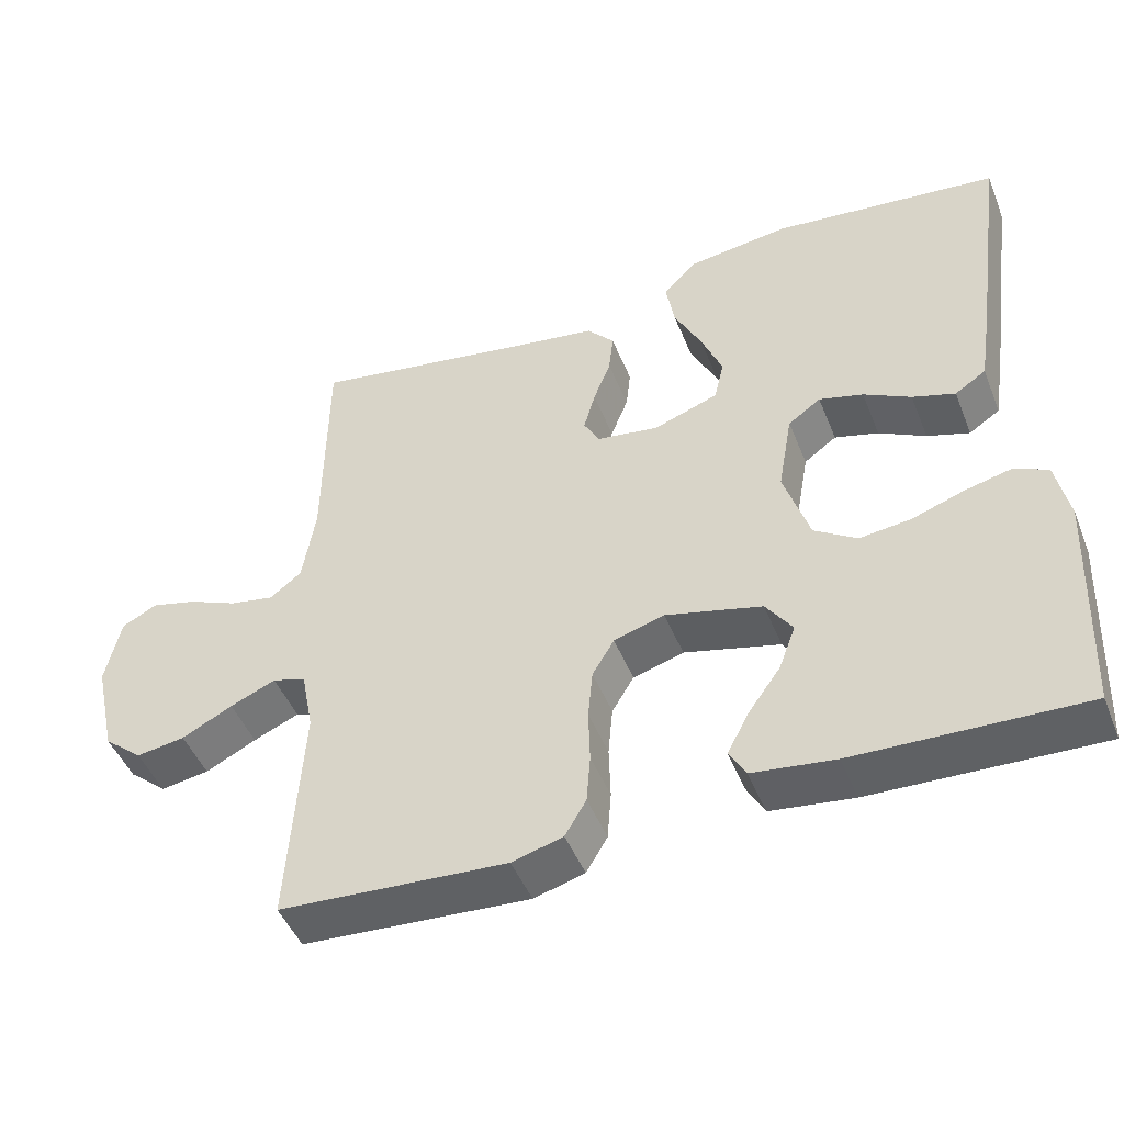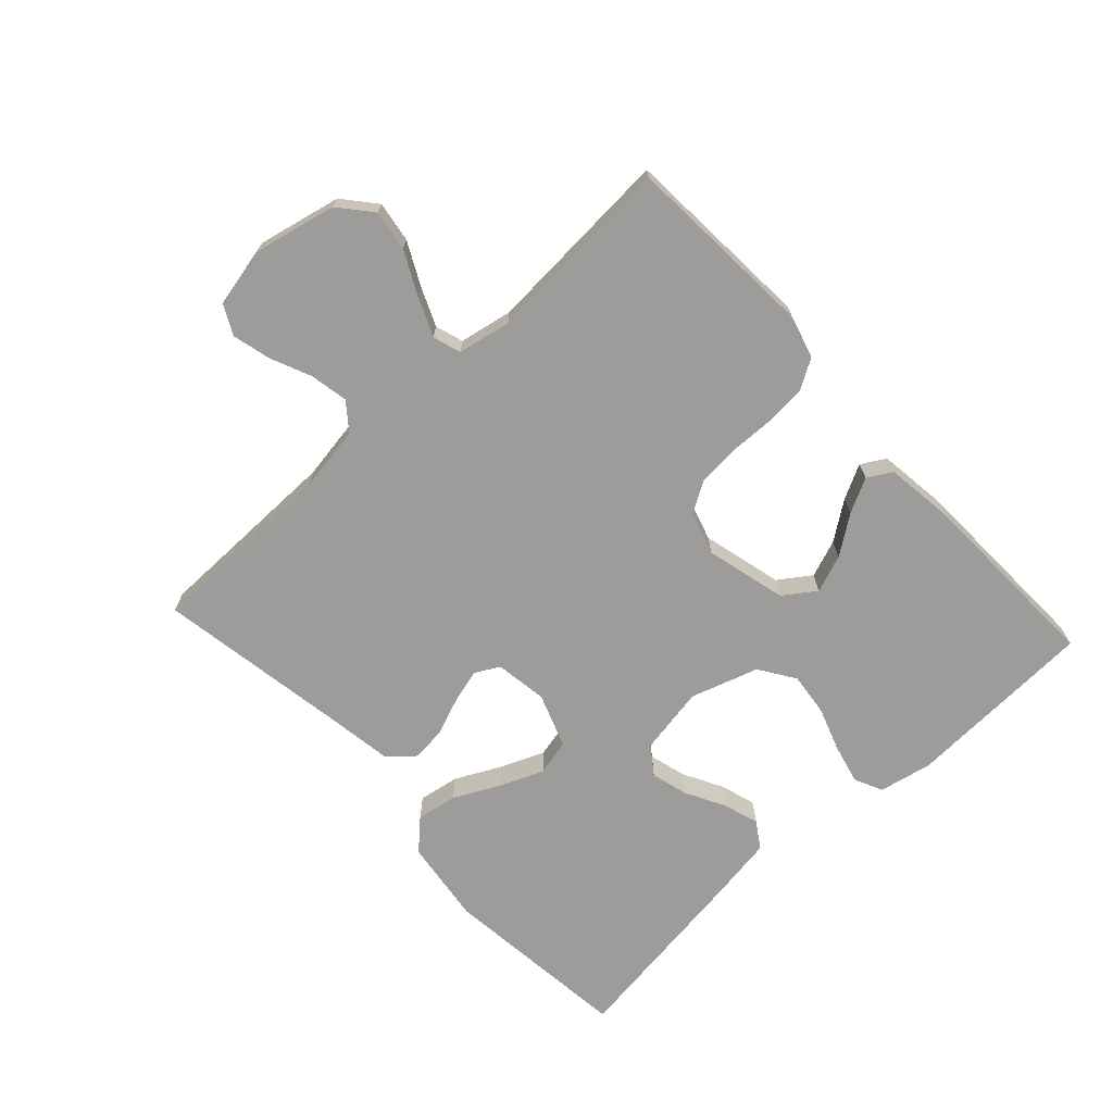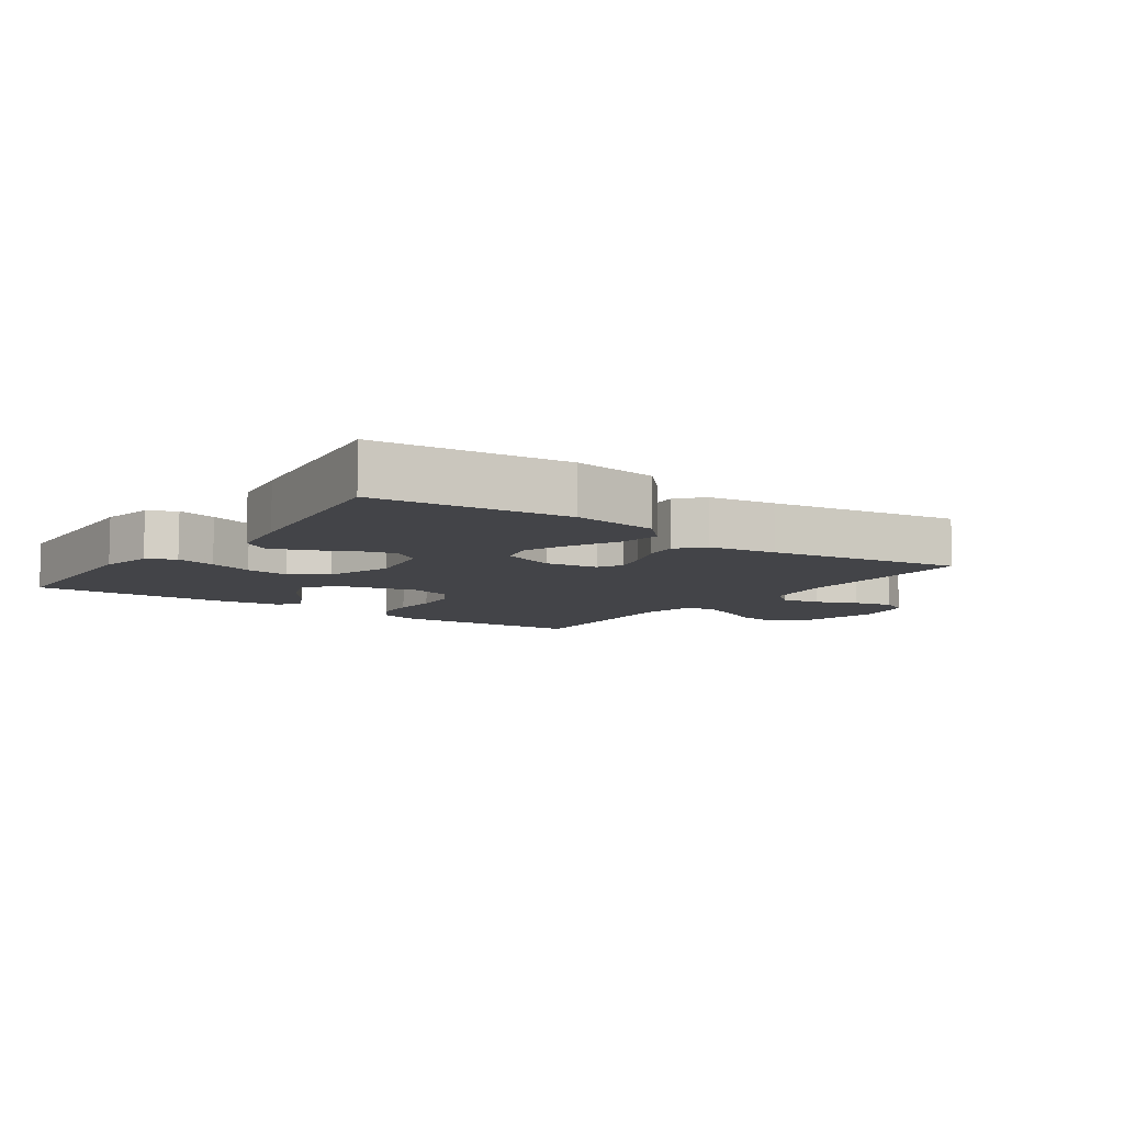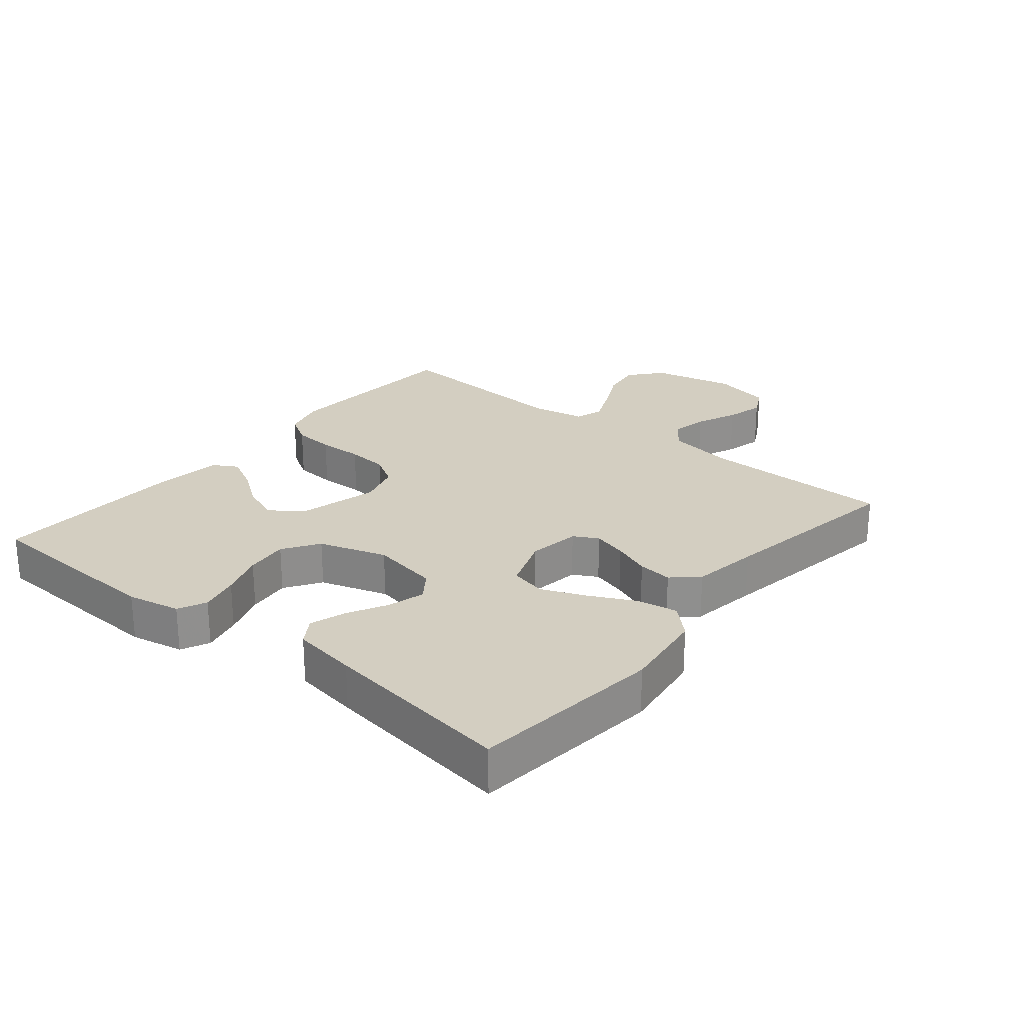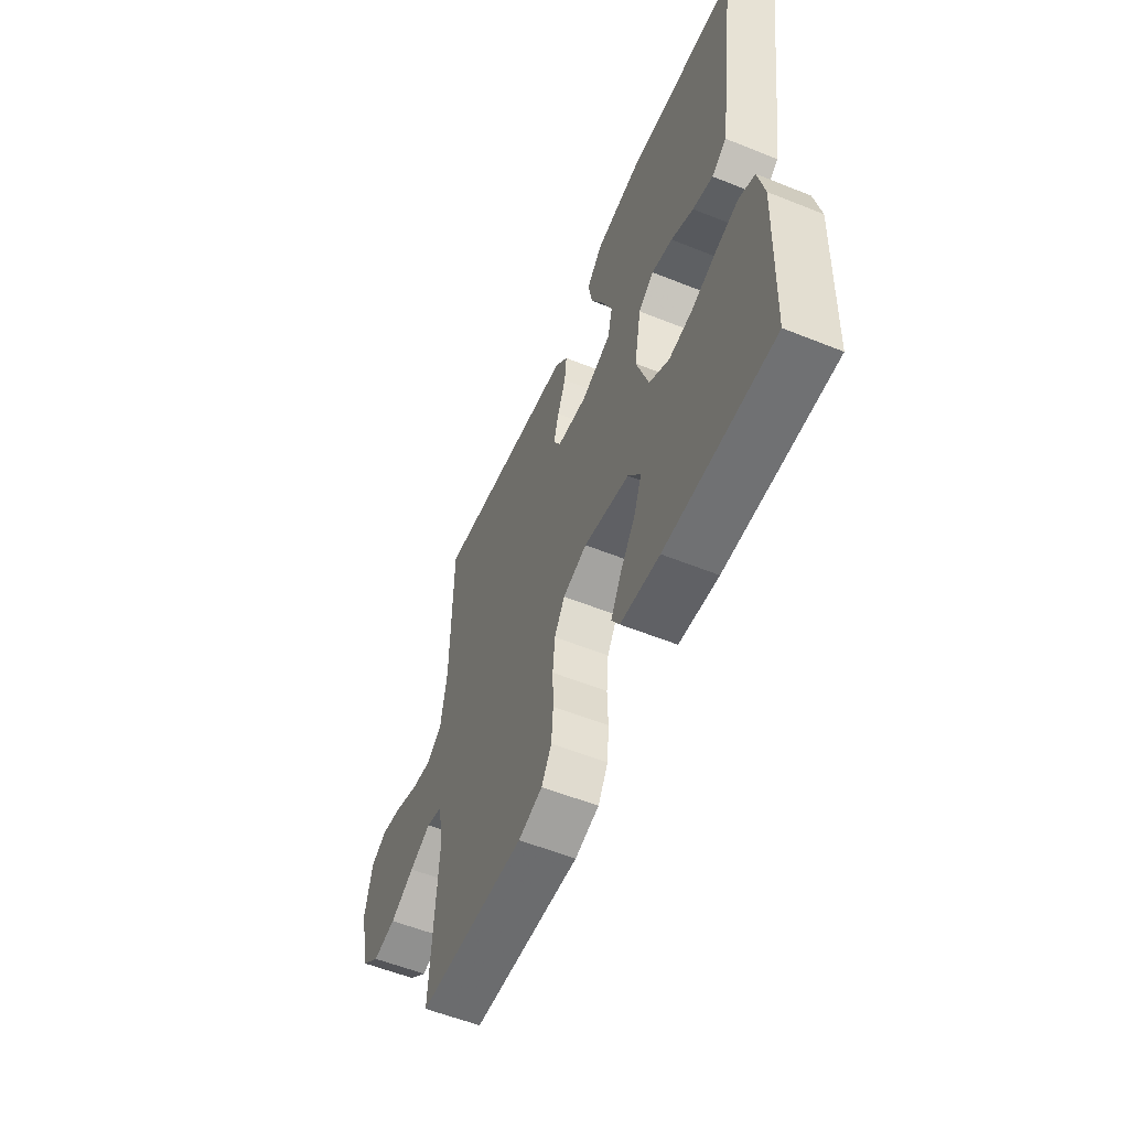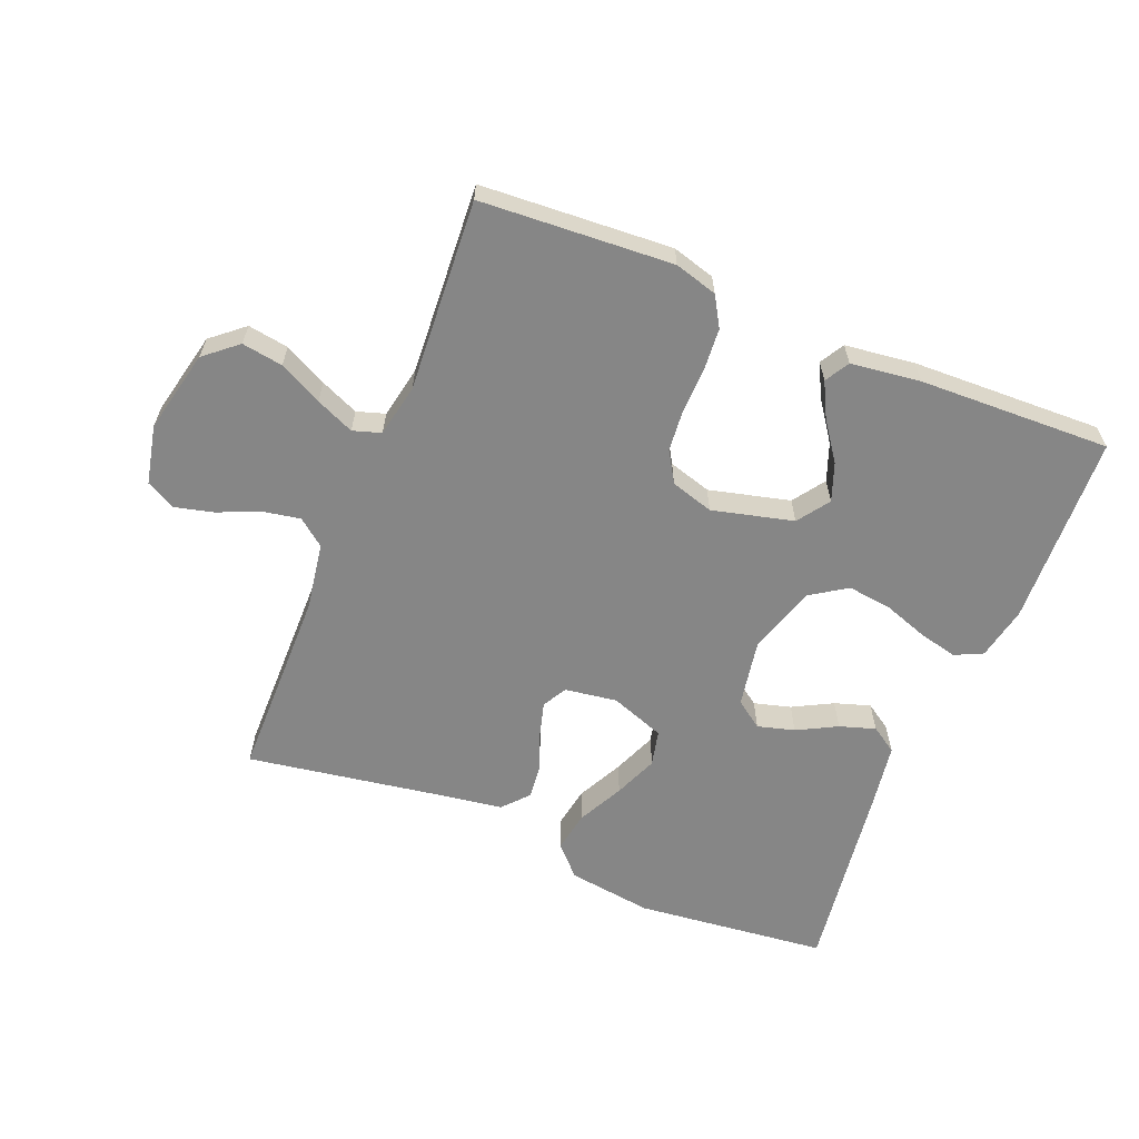
<metadata>
{"format":"obj","ext":"obj","renderer":"f3d","projection":"perspective","resolution":1024,"background":"white","views":[{"elev":-47.1,"azim":-158.7,"up":"+Z"},{"elev":-70.1,"azim":132.7,"up":"+Y"},{"elev":-8.3,"azim":-35.4,"up":"+Y"},{"elev":25.0,"azim":-50.6,"up":"+Y"},{"elev":-57.0,"azim":-112.7,"up":"+Z"},{"elev":-62.0,"azim":157.8,"up":"+Y"}]}
</metadata>
<code>
v -0.5 0.07 0.5
v -0.2 0.07 0.533
v -0.067 0.07 0.515
v -0.023 0.07 0.469
v -0.034 0.07 0.405
v -0.07 0.07 0.333
v -0.098 0.07 0.265
v -0.085 0.07 0.209
v 0 0.07 0.178
v 0.082 0.07 0.19
v 0.103 0.07 0.228
v 0.088 0.07 0.282
v 0.065 0.07 0.341
v 0.059 0.07 0.395
v 0.095 0.07 0.435
v 0.2 0.07 0.451
v 0.5 0.07 0.5
v 0.503 0.07 0.2
v 0.52 0.07 0.095
v 0.562 0.07 0.062
v 0.621 0.07 0.073
v 0.686 0.07 0.101
v 0.746 0.07 0.116
v 0.792 0.07 0.092
v 0.812 0.07 0
v 0.783 0.07 -0.13
v 0.732 0.07 -0.173
v 0.668 0.07 -0.163
v 0.601 0.07 -0.129
v 0.541 0.07 -0.103
v 0.497 0.07 -0.117
v 0.481 0.07 -0.2
v 0.5 0.07 -0.5
v 0.2 0.07 -0.519
v 0.133 0.07 -0.5
v 0.105 0.07 -0.453
v 0.1 0.07 -0.388
v 0.102 0.07 -0.317
v 0.096 0.07 -0.251
v 0.067 0.07 -0.203
v 0 0.07 -0.183
v -0.127 0.07 -0.215
v -0.162 0.07 -0.265
v -0.14 0.07 -0.324
v -0.097 0.07 -0.384
v -0.069 0.07 -0.438
v -0.091 0.07 -0.476
v -0.2 0.07 -0.49
v -0.5 0.07 -0.5
v -0.513 0.07 -0.2
v -0.496 0.07 -0.117
v -0.452 0.07 -0.096
v -0.39 0.07 -0.111
v -0.321 0.07 -0.135
v -0.253 0.07 -0.143
v -0.197 0.07 -0.106
v -0.163 0.07 0
v -0.182 0.07 0.107
v -0.225 0.07 0.138
v -0.283 0.07 0.122
v -0.345 0.07 0.089
v -0.401 0.07 0.071
v -0.442 0.07 0.098
v -0.458 0.07 0.2
v -0.5 0 0.5
v -0.2 0 0.533
v -0.067 0 0.515
v -0.023 0 0.469
v -0.034 0 0.405
v -0.07 0 0.333
v -0.098 0 0.265
v -0.085 0 0.209
v 0 0 0.178
v 0.082 0 0.19
v 0.103 0 0.228
v 0.088 0 0.282
v 0.065 0 0.341
v 0.059 0 0.395
v 0.095 0 0.435
v 0.2 0 0.451
v 0.5 0 0.5
v 0.503 0 0.2
v 0.52 0 0.095
v 0.562 0 0.062
v 0.621 0 0.073
v 0.686 0 0.101
v 0.746 0 0.116
v 0.792 0 0.092
v 0.812 0 0
v 0.783 0 -0.13
v 0.732 0 -0.173
v 0.668 0 -0.163
v 0.601 0 -0.129
v 0.541 0 -0.103
v 0.497 0 -0.117
v 0.481 0 -0.2
v 0.5 0 -0.5
v 0.2 0 -0.519
v 0.133 0 -0.5
v 0.105 0 -0.453
v 0.1 0 -0.388
v 0.102 0 -0.317
v 0.096 0 -0.251
v 0.067 0 -0.203
v 0 0 -0.183
v -0.127 0 -0.215
v -0.162 0 -0.265
v -0.14 0 -0.324
v -0.097 0 -0.384
v -0.069 0 -0.438
v -0.091 0 -0.476
v -0.2 0 -0.49
v -0.5 0 -0.5
v -0.513 0 -0.2
v -0.496 0 -0.117
v -0.452 0 -0.096
v -0.39 0 -0.111
v -0.321 0 -0.135
v -0.253 0 -0.143
v -0.197 0 -0.106
v -0.163 0 0
v -0.182 0 0.107
v -0.225 0 0.138
v -0.283 0 0.122
v -0.345 0 0.089
v -0.401 0 0.071
v -0.442 0 0.098
v -0.458 0 0.2
f 60 61 62 63
f 59 60 63 64
f 51 52 53 54
f 51 54 55
f 50 51 55
f 49 50 55
f 48 49 55 56
f 44 45 46 47
f 43 44 47 48
f 35 36 37 38
f 35 38 39
f 32 33 34 35
f 31 32 35 39
f 26 27 28 29
f 26 29 30
f 25 26 30
f 24 25 30 31
f 21 22 23 24
f 20 21 24 31
f 16 17 18
f 16 18 19
f 15 16 19
f 12 13 14 15
f 11 12 15 19
f 10 11 19 20
f 3 4 5 6
f 3 6 7
f 2 3 7
f 59 64 1 2
f 58 59 2 7
f 57 58 7 8
f 43 48 56 57
f 42 43 57 8
f 41 42 8 9
f 40 41 9 10
f 31 39 40
f 10 20 31 40
f 127 126 125 124
f 128 127 124 123
f 118 117 116 115
f 119 118 115
f 119 115 114
f 119 114 113
f 120 119 113 112
f 111 110 109 108
f 112 111 108 107
f 102 101 100 99
f 103 102 99
f 99 98 97 96
f 103 99 96 95
f 93 92 91 90
f 94 93 90
f 94 90 89
f 95 94 89 88
f 88 87 86 85
f 95 88 85 84
f 82 81 80
f 83 82 80
f 83 80 79
f 79 78 77 76
f 83 79 76 75
f 84 83 75 74
f 70 69 68 67
f 71 70 67
f 71 67 66
f 66 65 128 123
f 71 66 123 122
f 72 71 122 121
f 121 120 112 107
f 72 121 107 106
f 73 72 106 105
f 74 73 105 104
f 104 103 95
f 104 95 84 74
f 1 65 66 2
f 2 66 67 3
f 3 67 68 4
f 4 68 69 5
f 5 69 70 6
f 6 70 71 7
f 7 71 72 8
f 8 72 73 9
f 9 73 74 10
f 10 74 75 11
f 11 75 76 12
f 12 76 77 13
f 13 77 78 14
f 14 78 79 15
f 15 79 80 16
f 16 80 81 17
f 17 81 82 18
f 18 82 83 19
f 19 83 84 20
f 20 84 85 21
f 21 85 86 22
f 22 86 87 23
f 23 87 88 24
f 24 88 89 25
f 25 89 90 26
f 26 90 91 27
f 27 91 92 28
f 28 92 93 29
f 29 93 94 30
f 30 94 95 31
f 31 95 96 32
f 32 96 97 33
f 33 97 98 34
f 34 98 99 35
f 35 99 100 36
f 36 100 101 37
f 37 101 102 38
f 38 102 103 39
f 39 103 104 40
f 40 104 105 41
f 41 105 106 42
f 42 106 107 43
f 43 107 108 44
f 44 108 109 45
f 45 109 110 46
f 46 110 111 47
f 47 111 112 48
f 48 112 113 49
f 49 113 114 50
f 50 114 115 51
f 51 115 116 52
f 52 116 117 53
f 53 117 118 54
f 54 118 119 55
f 55 119 120 56
f 56 120 121 57
f 57 121 122 58
f 58 122 123 59
f 59 123 124 60
f 60 124 125 61
f 61 125 126 62
f 62 126 127 63
f 63 127 128 64
f 64 128 65 1

</code>
